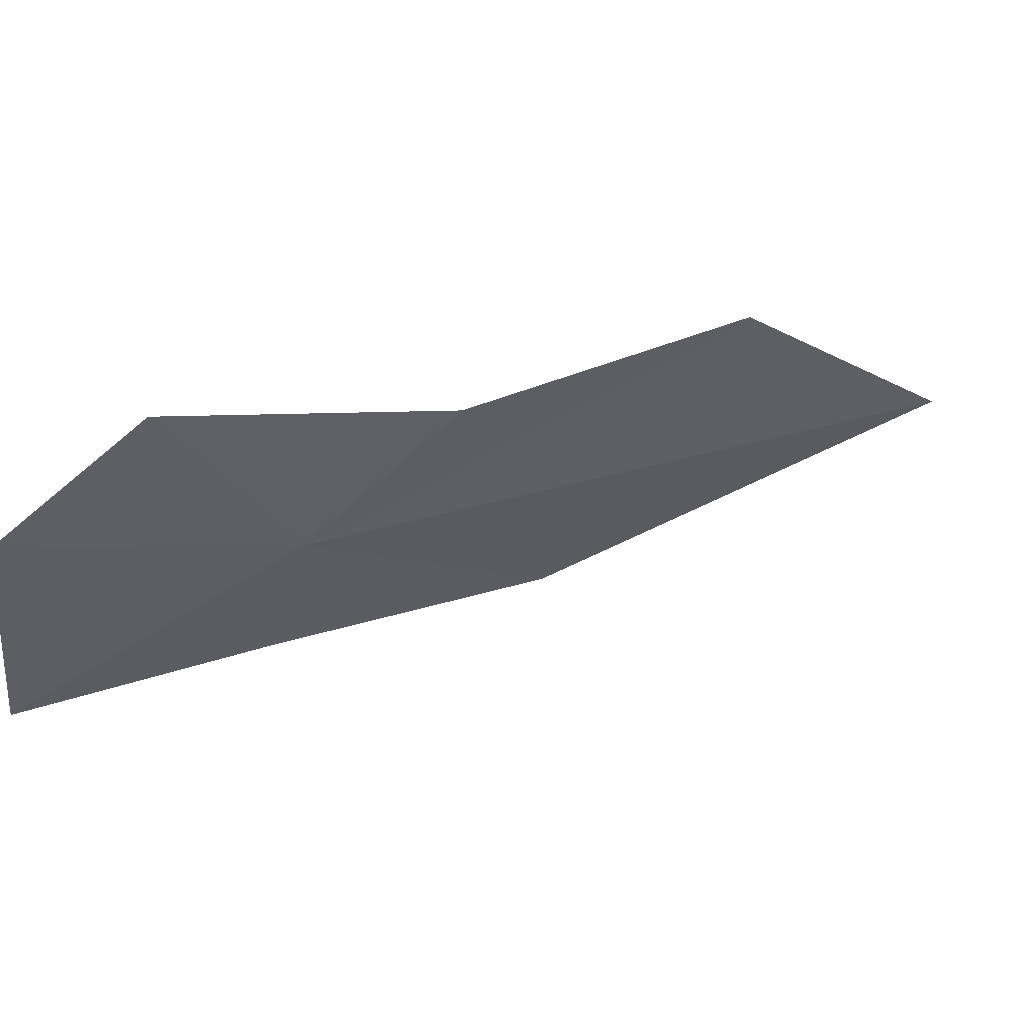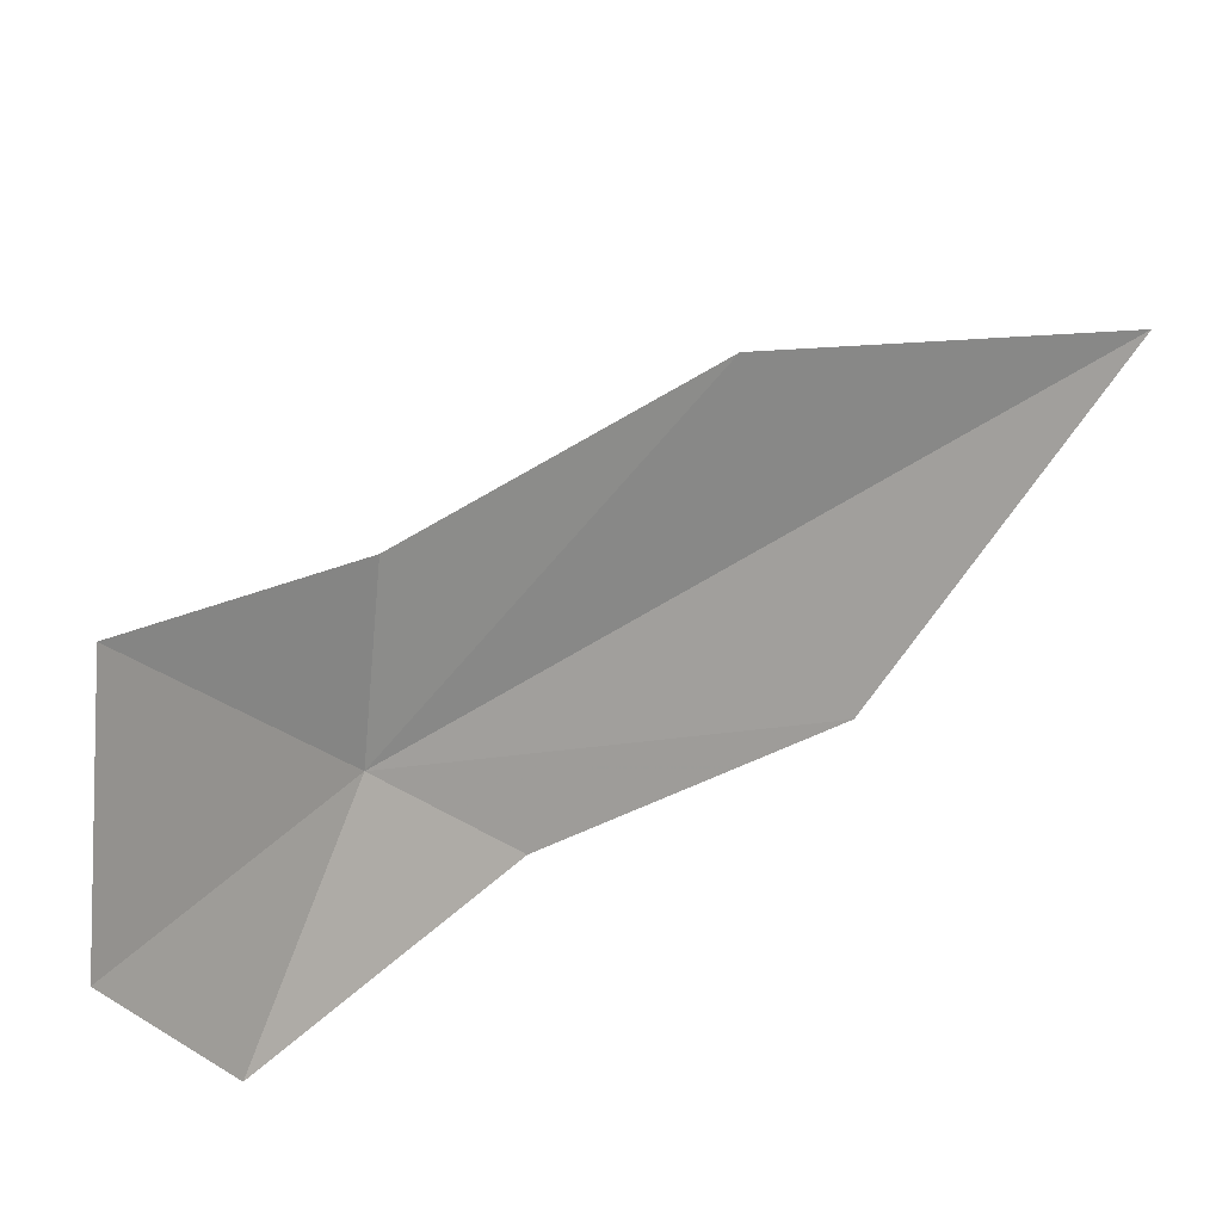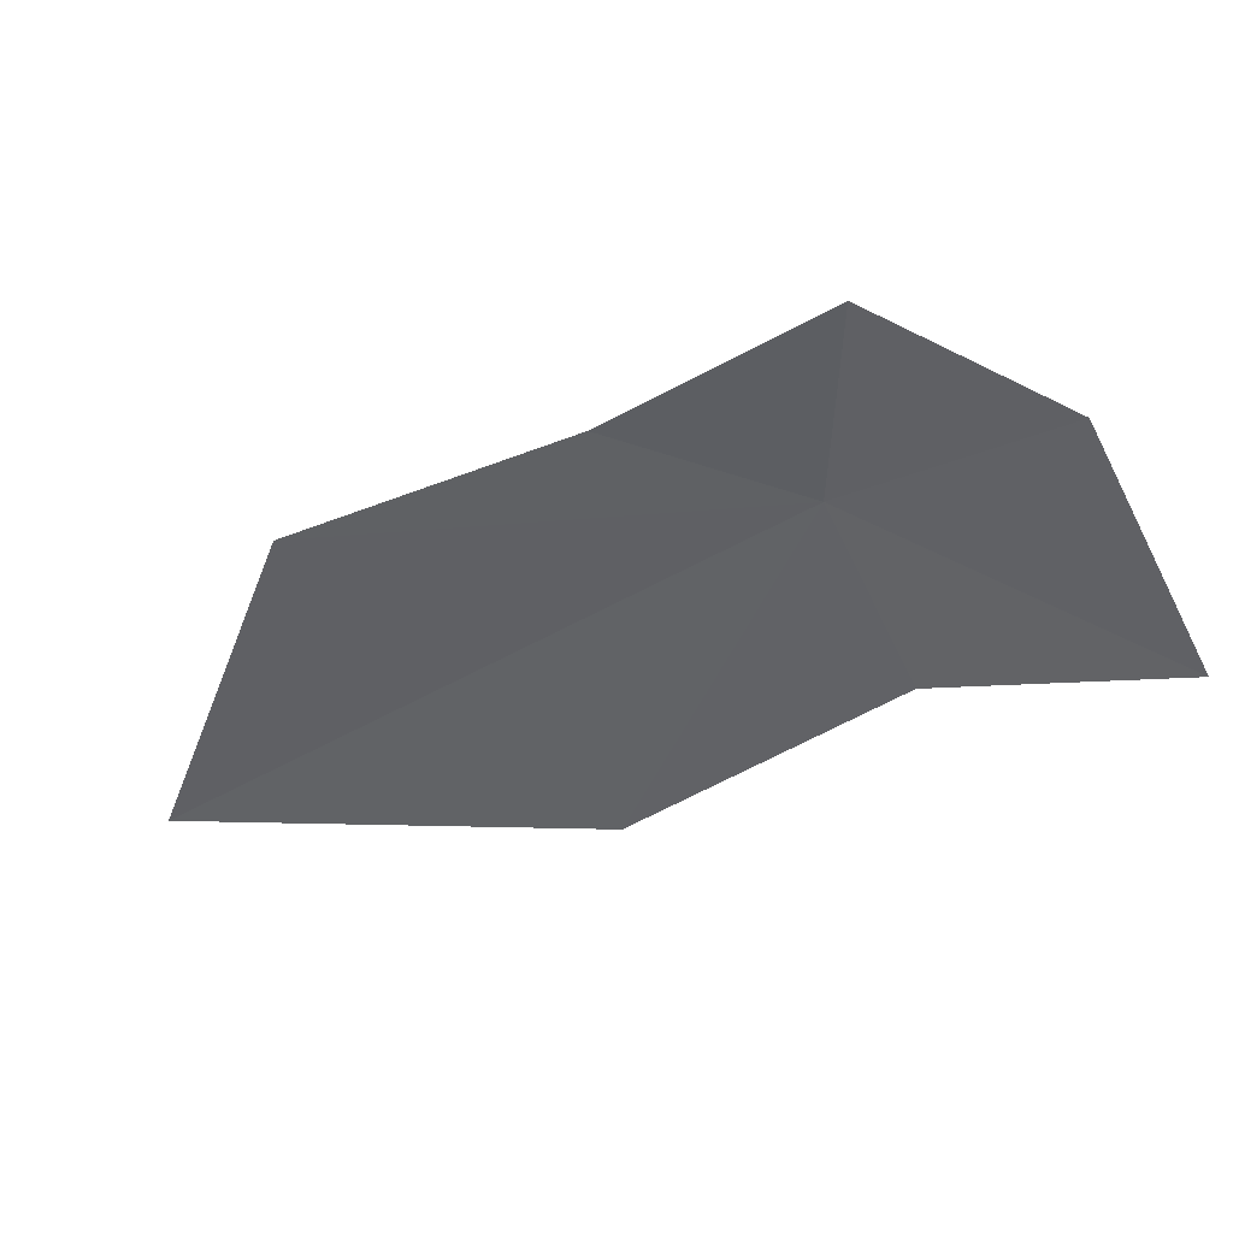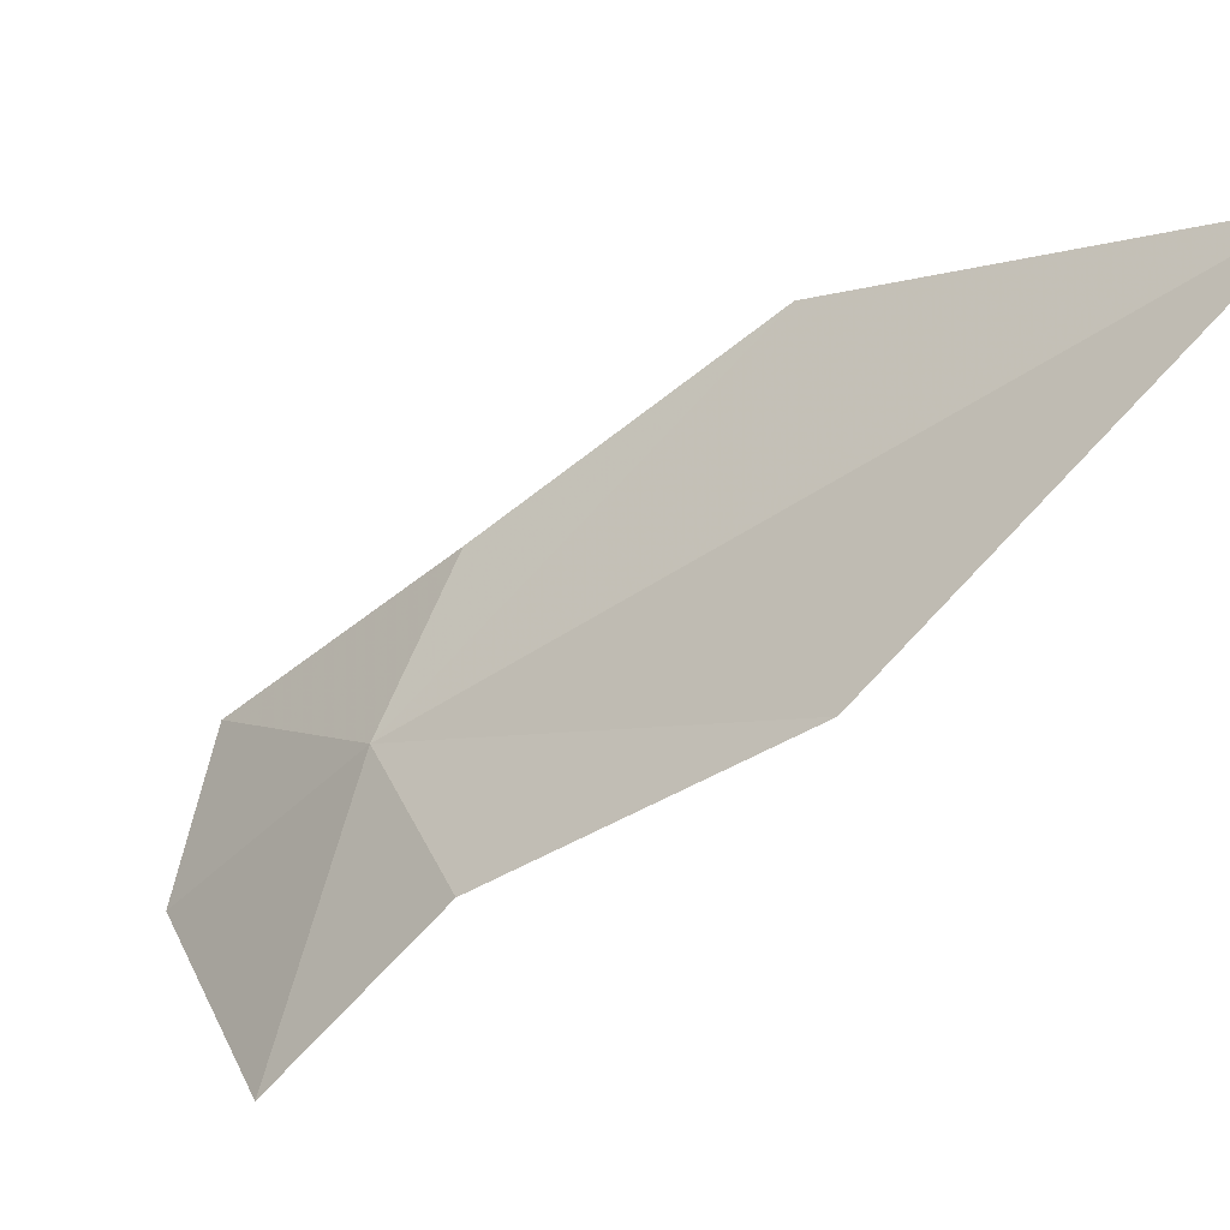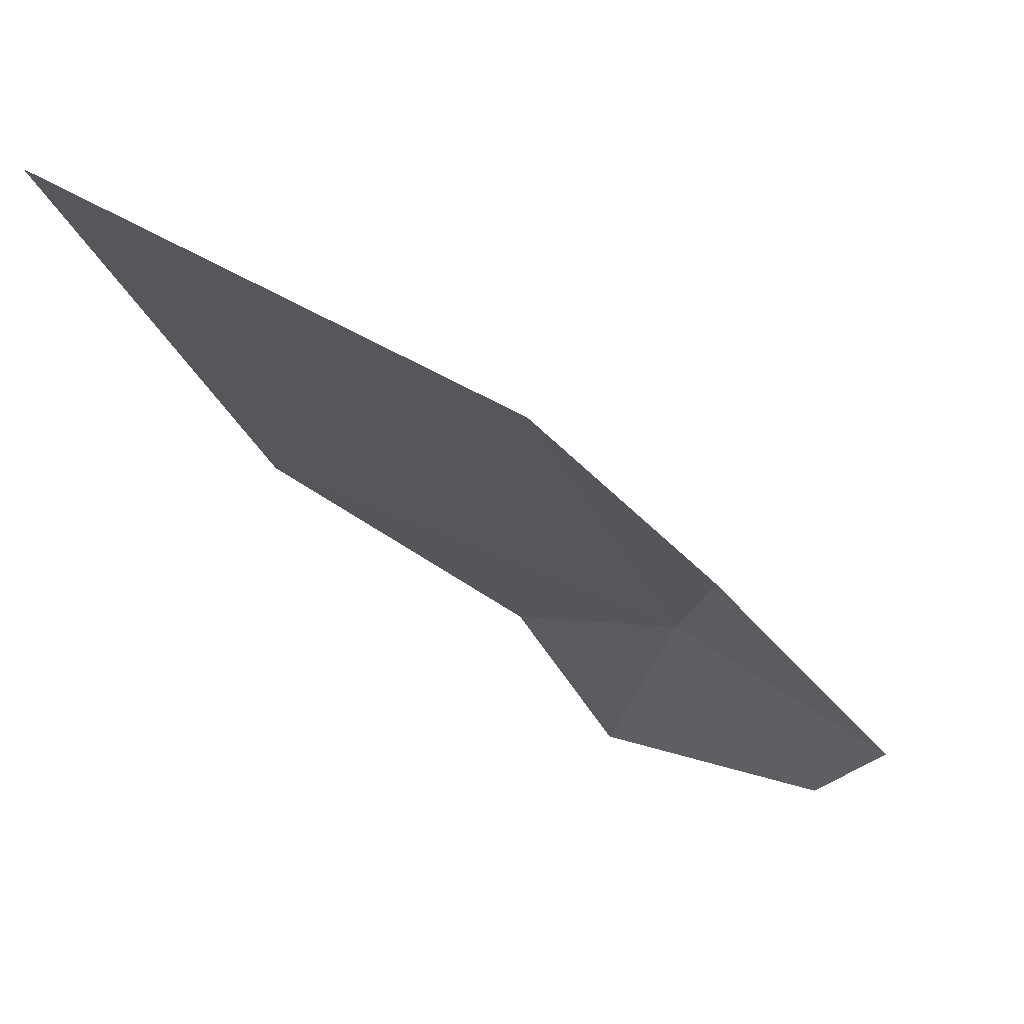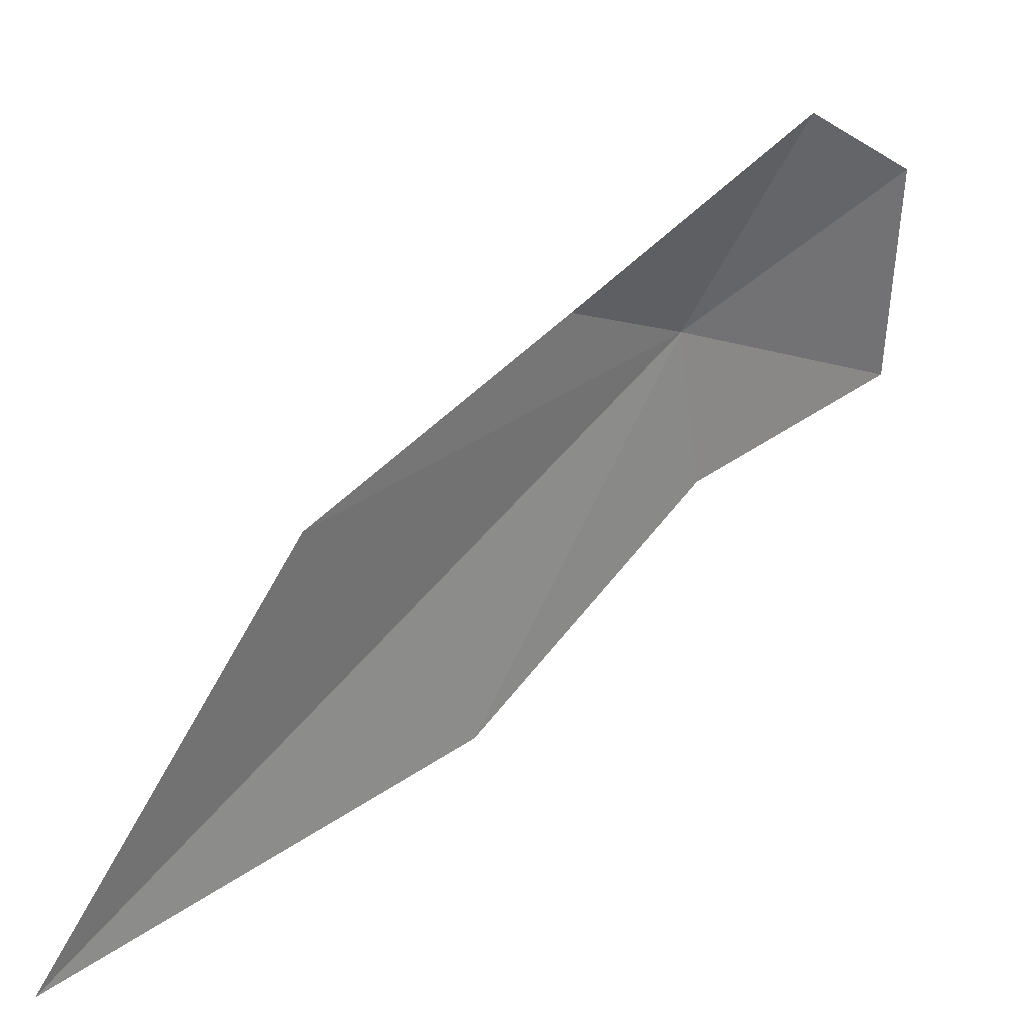
<metadata>
{"format":"obj","ext":"obj","renderer":"f3d","projection":"perspective","resolution":1024,"background":"white","views":[{"elev":78.7,"azim":109.3,"up":"+Z"},{"elev":-73.3,"azim":149.8,"up":"+Y"},{"elev":28.7,"azim":-12.7,"up":"+Z"},{"elev":42.7,"azim":129.2,"up":"+Y"},{"elev":15.8,"azim":-88.7,"up":"+Y"},{"elev":8.8,"azim":-83.7,"up":"+Z"}]}
</metadata>
<code>
v -8.069 -53.65 98.18
v -9.929 -52.11 97.46
v -10.39 -51.01 95.49
v -8.603 -52.69 96.25
v -7.514 -54.75 98.97
v -6.956 -54.66 97.88
v -7.701 -53.72 97.39
v -8.202 -54.27 99.25
v -8.848 -53.17 98.33
f 1 2 3
f 1 3 4
f 1 6 5
f 1 7 6
f 1 5 8
f 1 9 2
f 1 8 9
f 1 4 7

</code>
